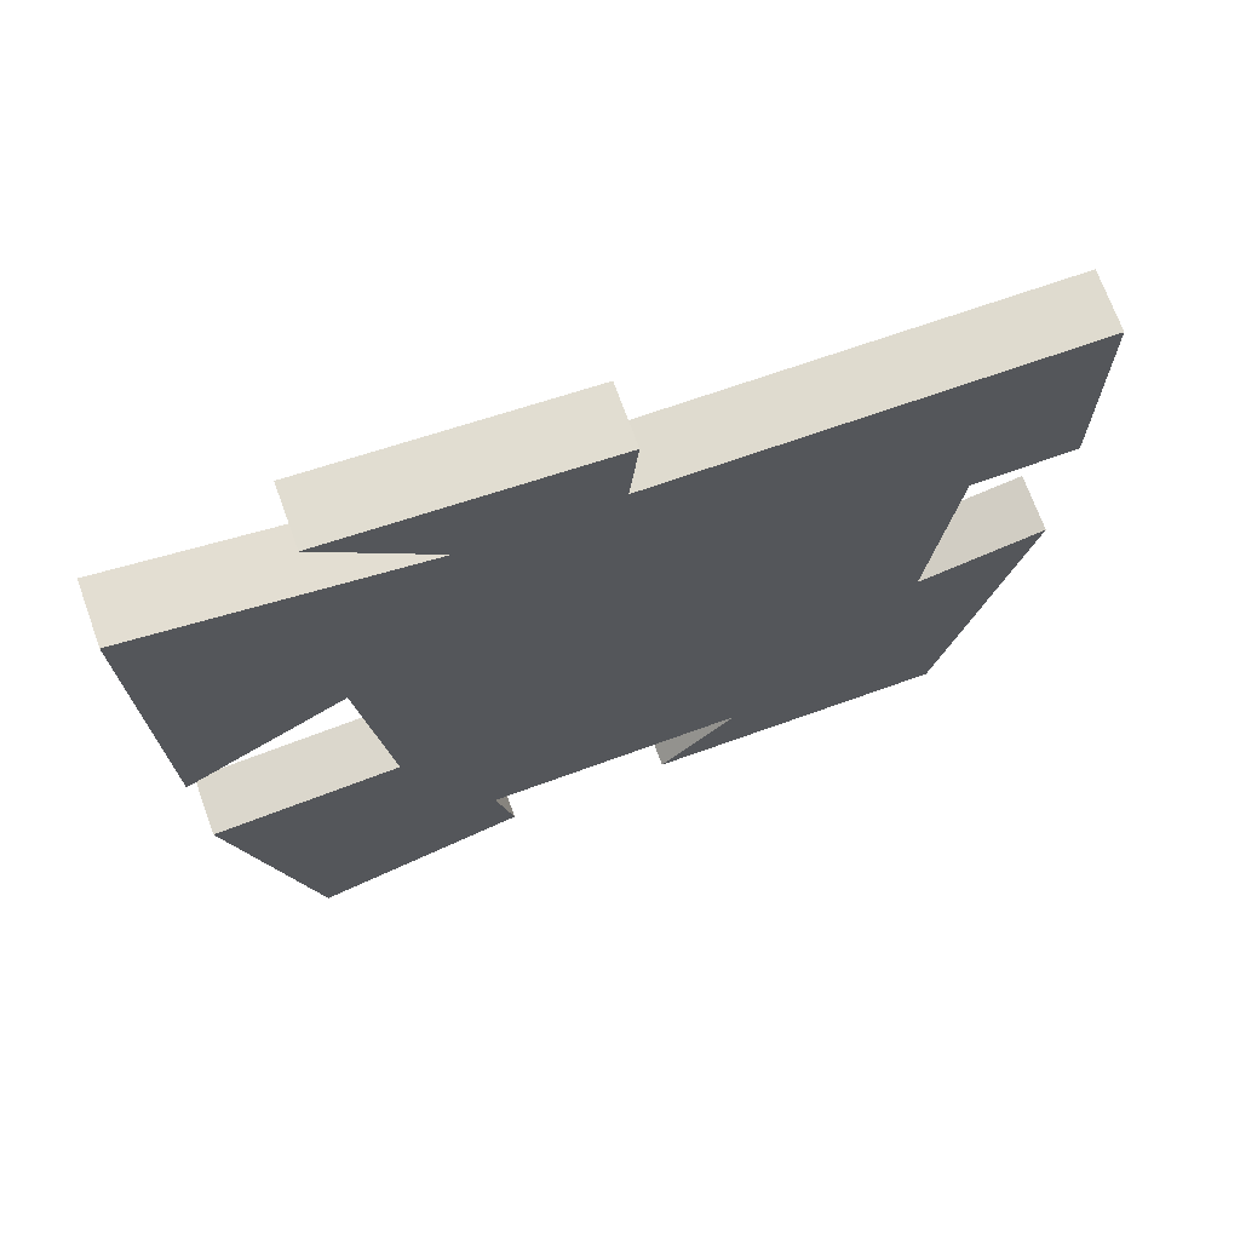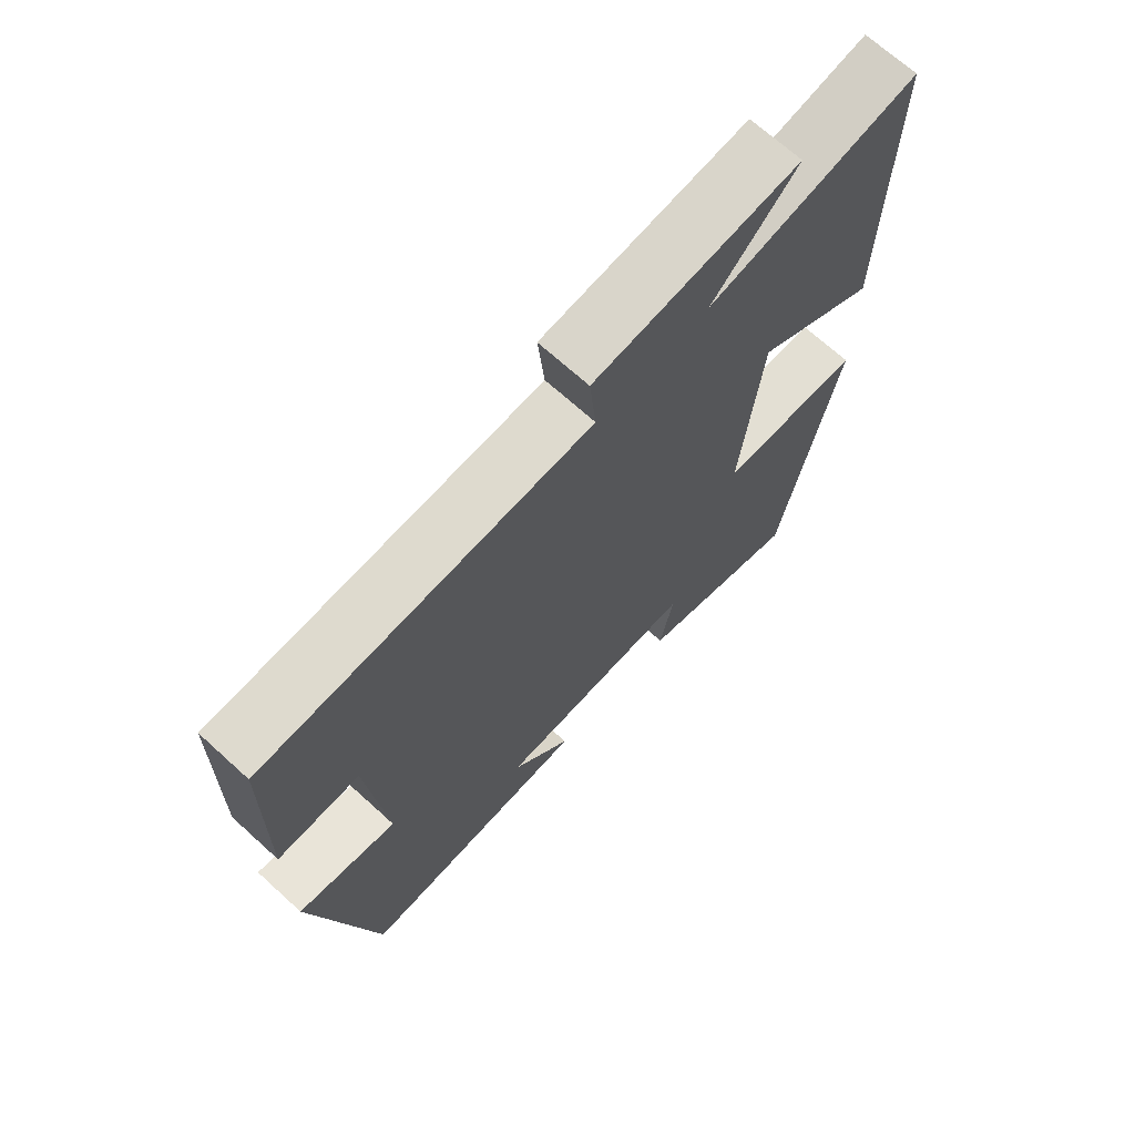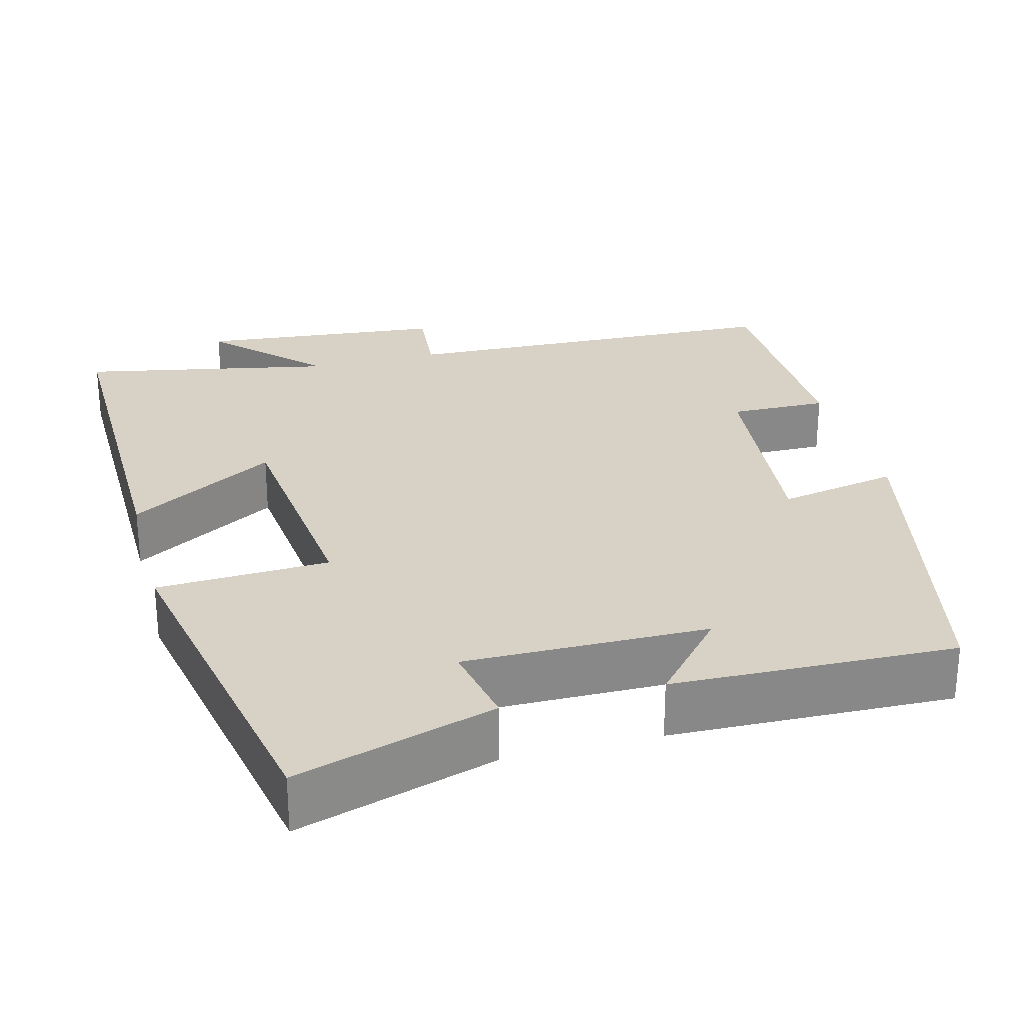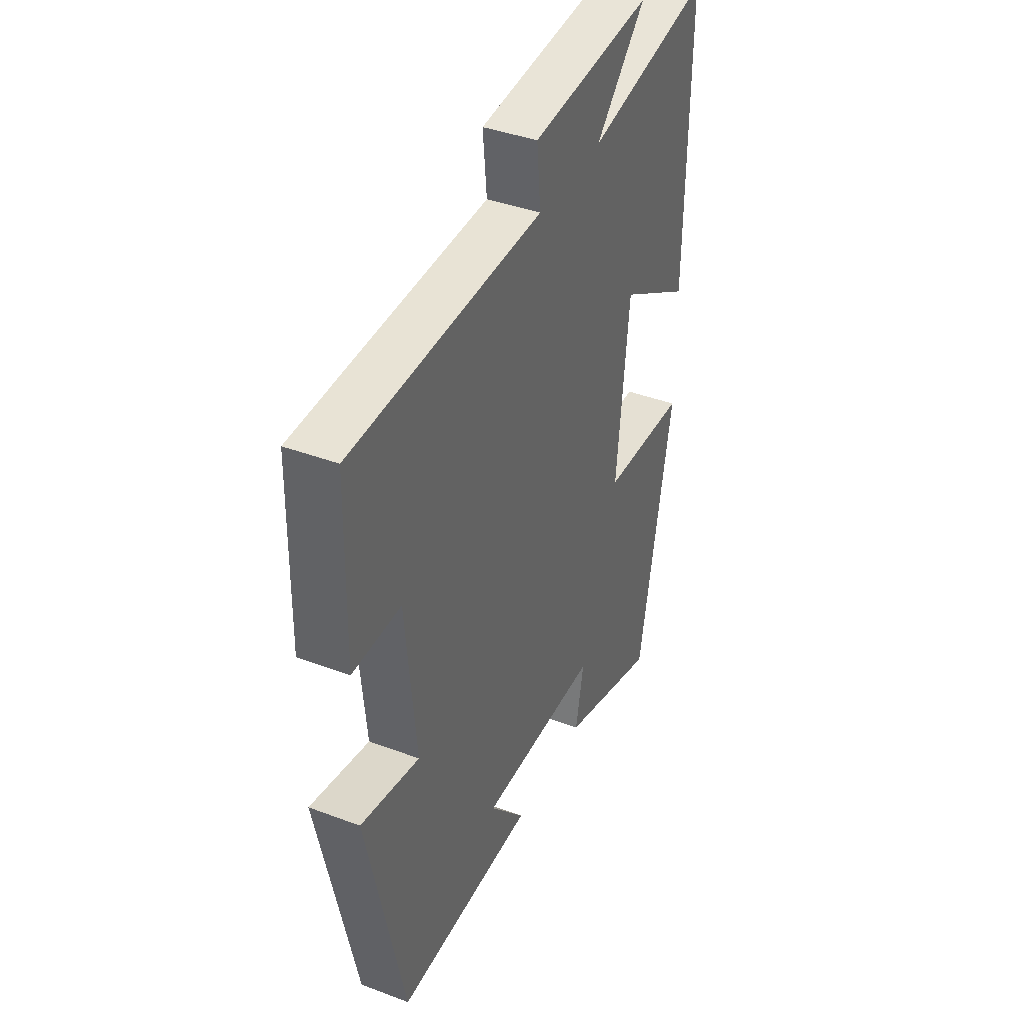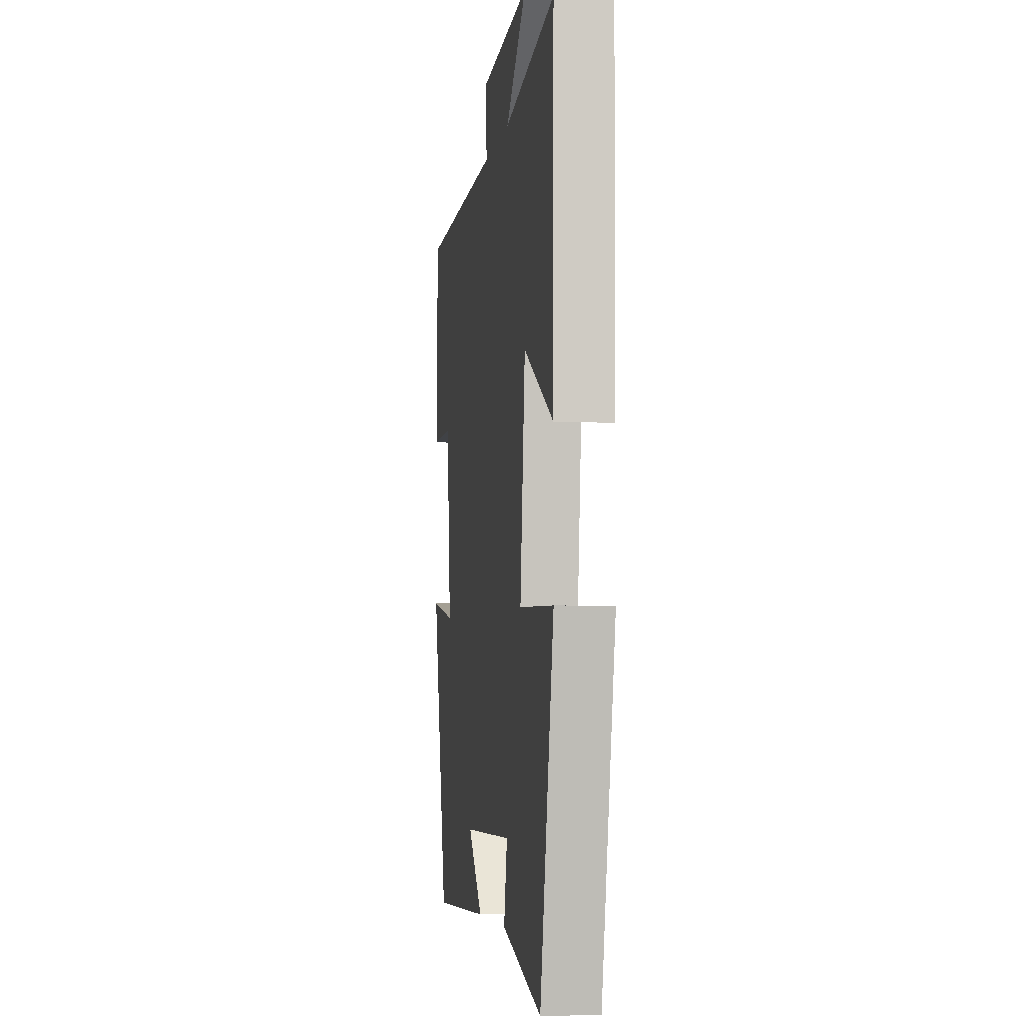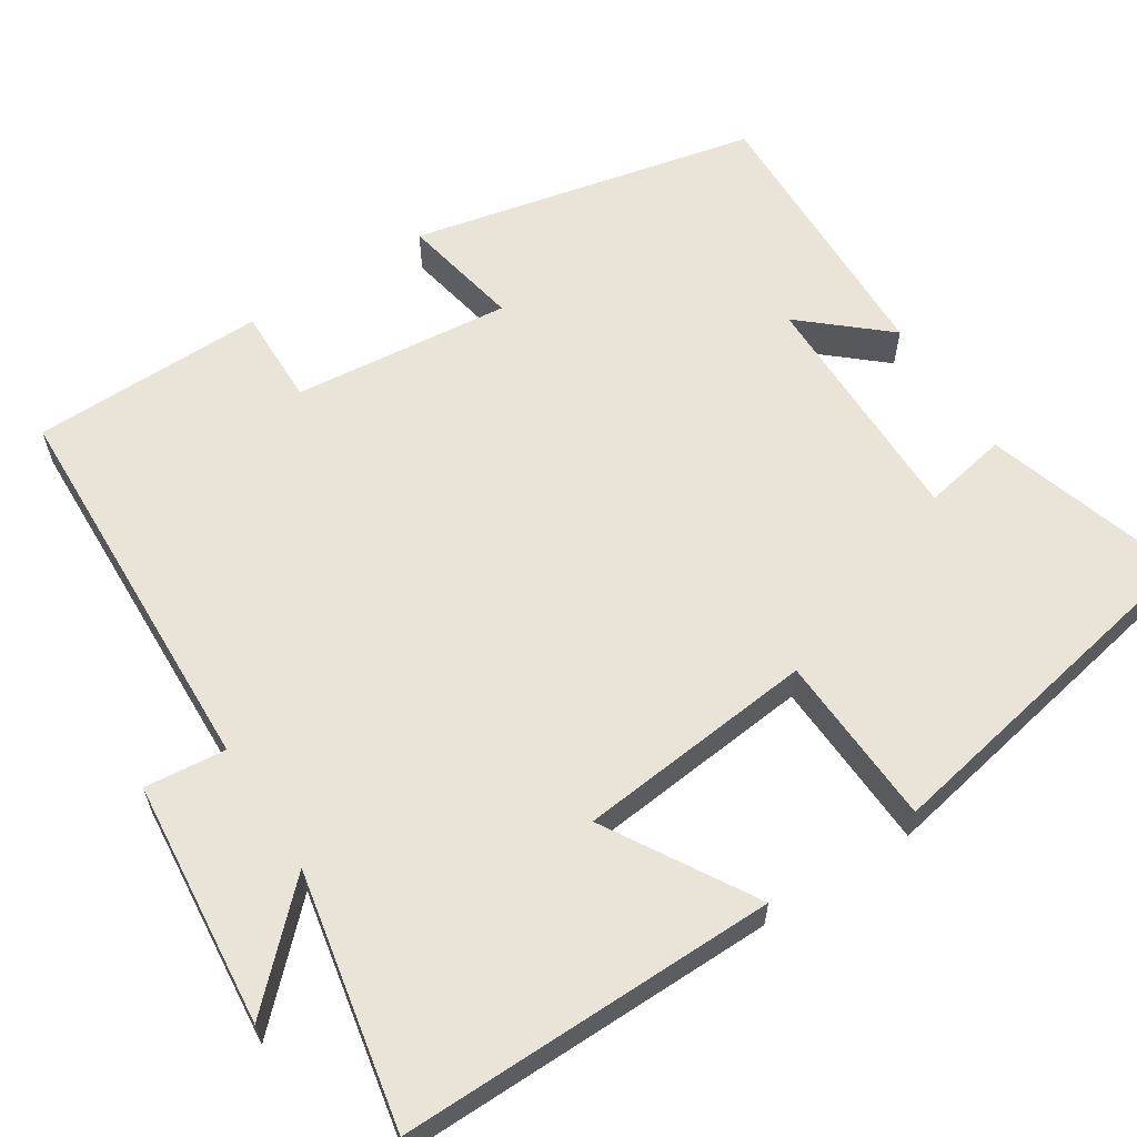
<metadata>
{"format":"obj","ext":"obj","renderer":"f3d","projection":"perspective","resolution":1024,"background":"white","views":[{"elev":71.6,"azim":160.0,"up":"+Z"},{"elev":69.3,"azim":-47.7,"up":"+Z"},{"elev":27.3,"azim":165.3,"up":"+Y"},{"elev":39.9,"azim":-65.0,"up":"+Z"},{"elev":-5.5,"azim":80.7,"up":"+Z"},{"elev":61.1,"azim":57.3,"up":"+Y"}]}
</metadata>
<code>
v -0.403 0.07 -0.51
v -0.5 0.07 -0.065
v -0.346 0.07 -0.095
v -0.374 0.07 0.185
v -0.5 0.07 0.183
v -0.495 0.07 0.483
v 0.007 0.07 0.5
v -0.003 0.07 0.604
v 0.313 0.07 0.634
v 0.181 0.07 0.5
v 0.506 0.07 0.564
v 0.5 0.07 0.081
v 0.311 0.07 0.193
v 0.279 0.07 -0.113
v 0.5 0.07 -0.123
v 0.412 0.07 -0.578
v 0.157 0.07 -0.5
v 0.178 0.07 -0.391
v -0.134 0.07 -0.393
v -0.041 0.07 -0.5
v -0.403 0 -0.51
v -0.5 0 -0.065
v -0.346 0 -0.095
v -0.374 0 0.185
v -0.5 0 0.183
v -0.495 0 0.483
v 0.007 0 0.5
v -0.003 0 0.604
v 0.313 0 0.634
v 0.181 0 0.5
v 0.506 0 0.564
v 0.5 0 0.081
v 0.311 0 0.193
v 0.279 0 -0.113
v 0.5 0 -0.123
v 0.412 0 -0.578
v 0.157 0 -0.5
v 0.178 0 -0.391
v -0.134 0 -0.393
v -0.041 0 -0.5
f 19 20 1 2
f 18 19 2 3
f 16 17 18
f 15 16 18
f 14 15 18
f 18 3 4
f 14 18 4
f 13 14 4
f 10 11 12 13
f 10 13 4
f 7 8 9 10
f 6 7 10
f 5 6 10
f 4 5 10
f 22 21 40 39
f 23 22 39 38
f 38 37 36
f 38 36 35
f 38 35 34
f 24 23 38
f 24 38 34
f 24 34 33
f 33 32 31 30
f 24 33 30
f 30 29 28 27
f 30 27 26
f 30 26 25
f 30 25 24
f 1 21 22 2
f 2 22 23 3
f 3 23 24 4
f 4 24 25 5
f 5 25 26 6
f 6 26 27 7
f 7 27 28 8
f 8 28 29 9
f 9 29 30 10
f 10 30 31 11
f 11 31 32 12
f 12 32 33 13
f 13 33 34 14
f 14 34 35 15
f 15 35 36 16
f 16 36 37 17
f 17 37 38 18
f 18 38 39 19
f 19 39 40 20
f 20 40 21 1

</code>
